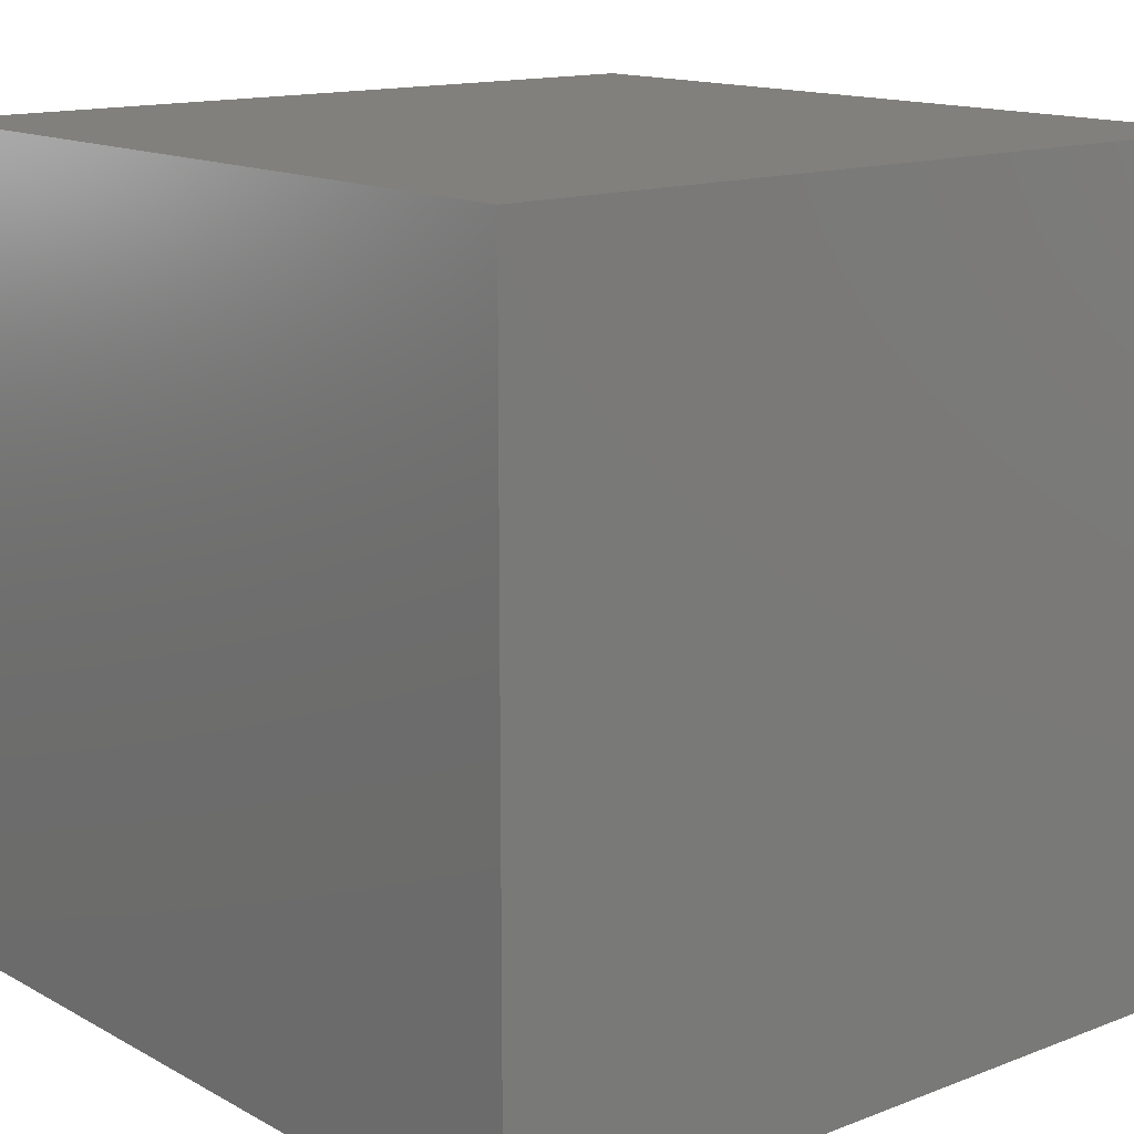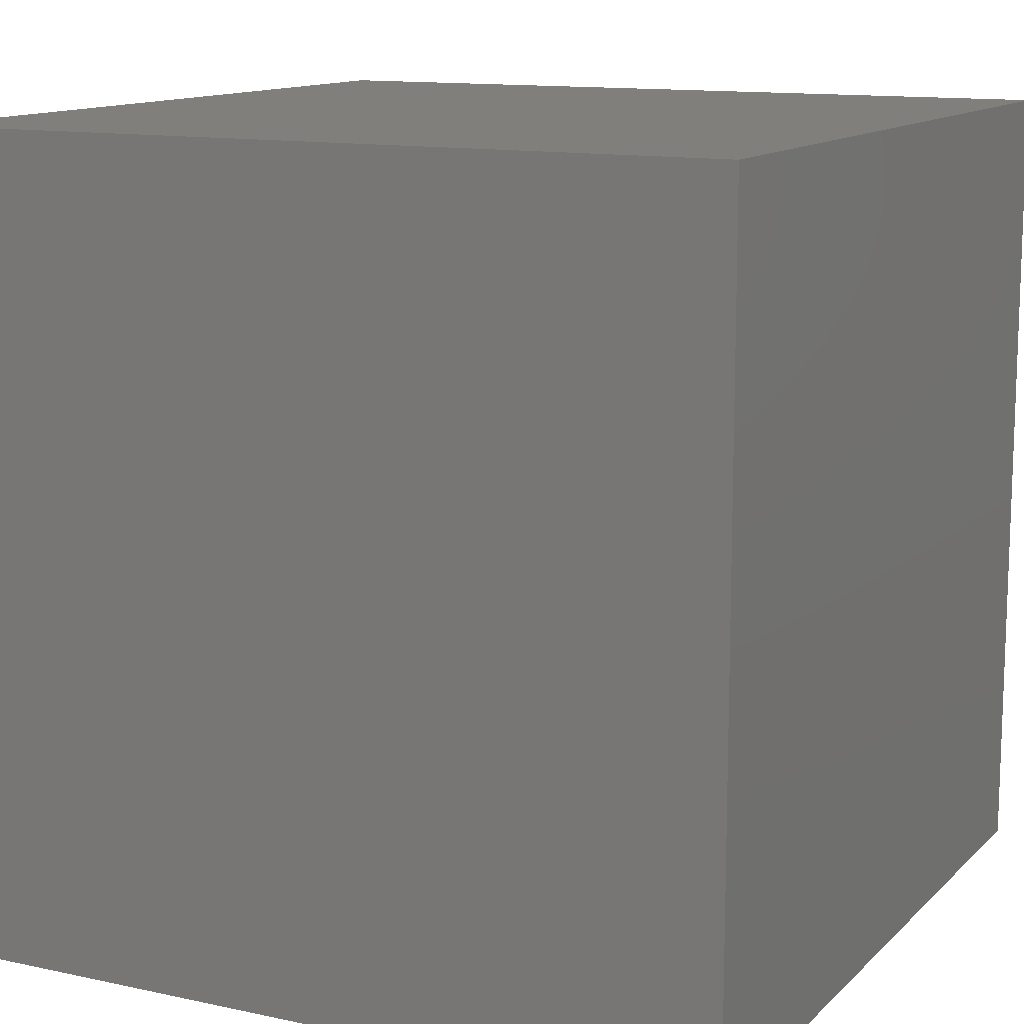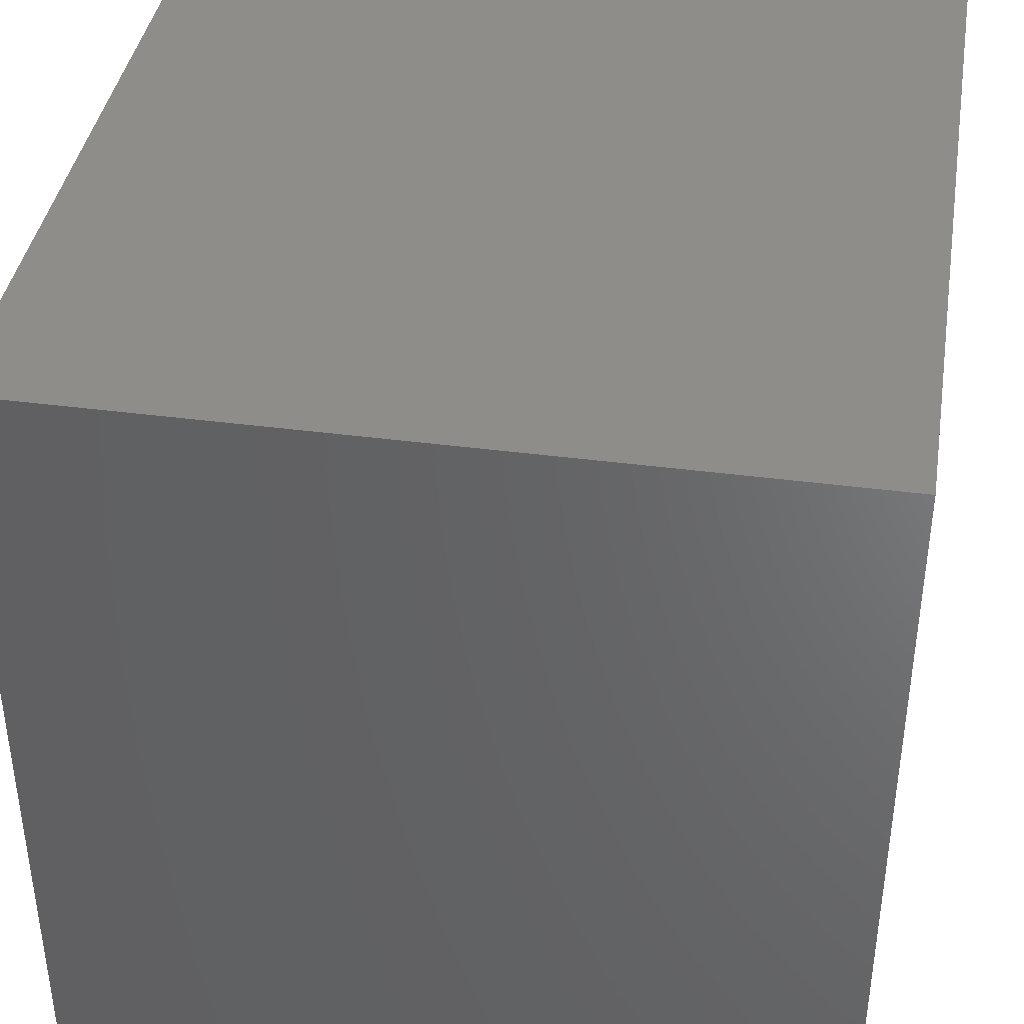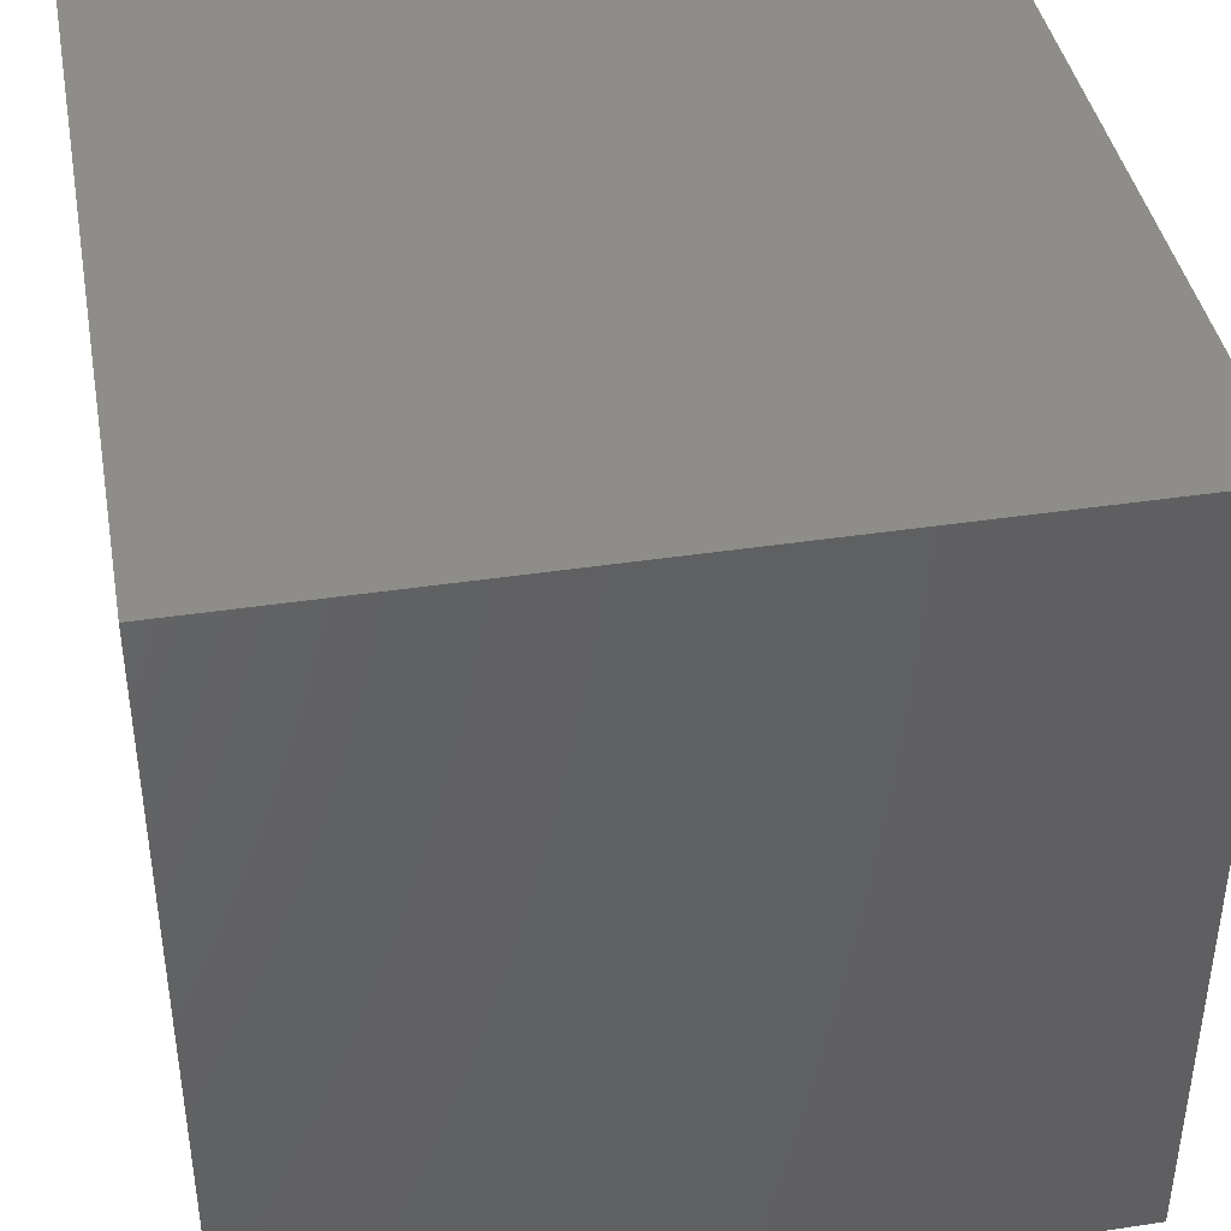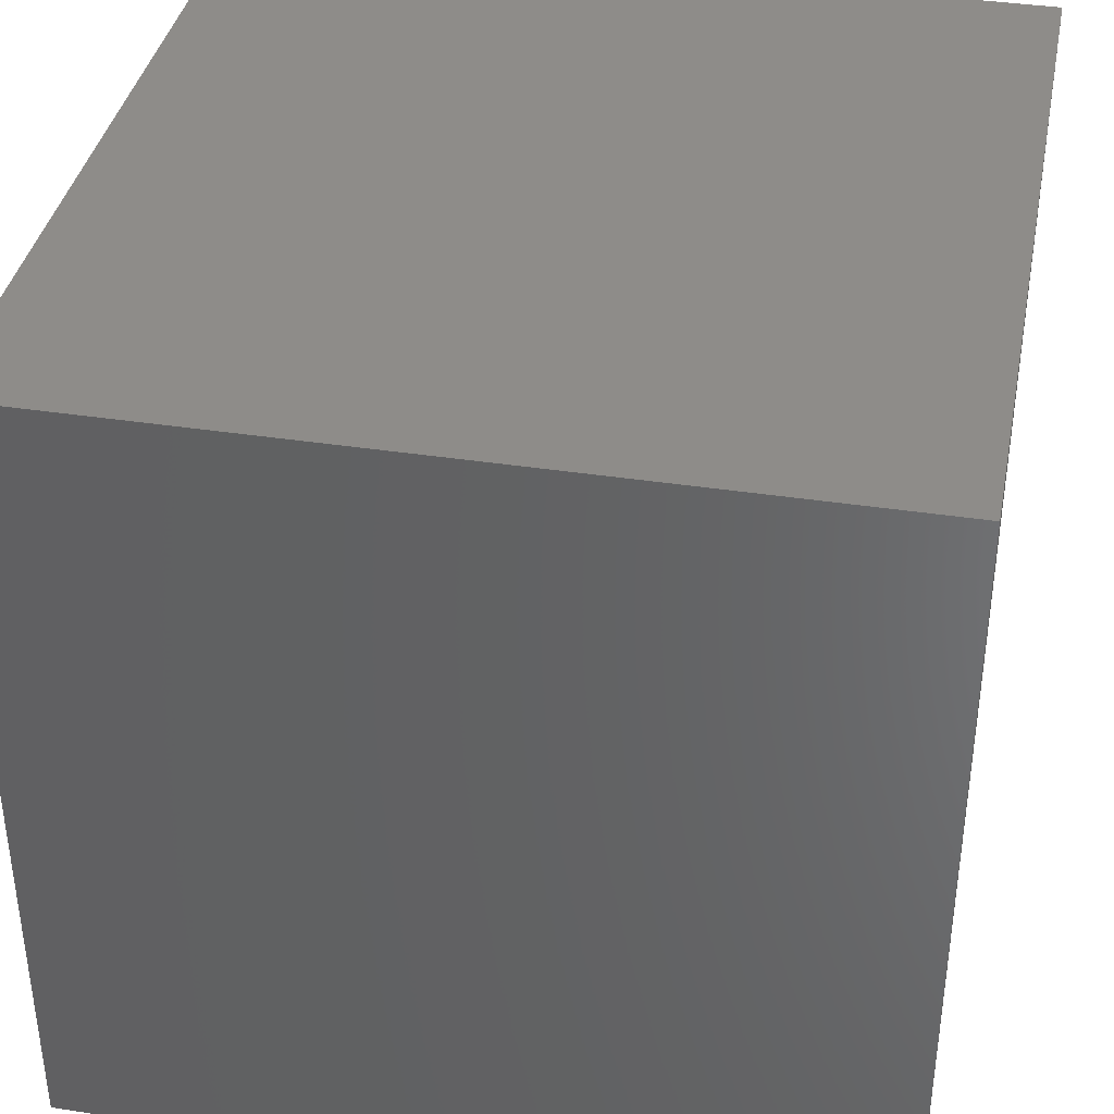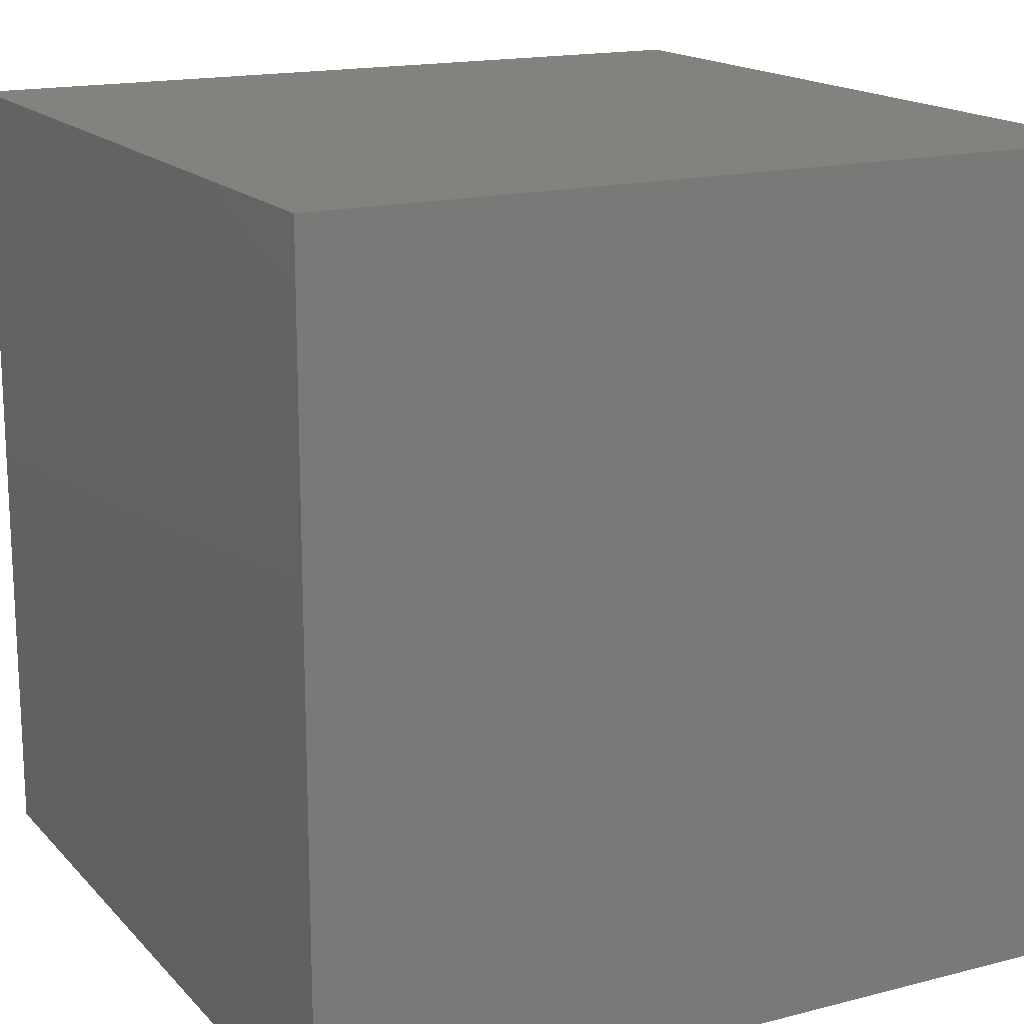
<metadata>
{"format":"stl","ext":"stl","renderer":"f3d","projection":"perspective","resolution":1024,"background":"white","views":[{"elev":14.1,"azim":-130.1,"up":"+Y"},{"elev":12.5,"azim":26.8,"up":"+Z"},{"elev":39.8,"azim":9.3,"up":"+Y"},{"elev":41.1,"azim":-100.4,"up":"+Z"},{"elev":38.1,"azim":11.0,"up":"+Z"},{"elev":16.5,"azim":-27.7,"up":"+Y"}]}
</metadata>
<code>
# stl→obj: 8 verts, 12 faces
v 0 10 0
v 0 0 10
v 0 10 10
v 0 0 0
v 10 0 10
v 10 10 0
v 10 10 10
v 10 0 0
f 1 2 3
f 4 2 1
f 5 6 7
f 5 8 6
f 8 5 4
f 4 5 2
f 7 6 1
f 7 1 3
f 1 6 4
f 4 6 8
f 7 3 2
f 7 2 5

</code>
